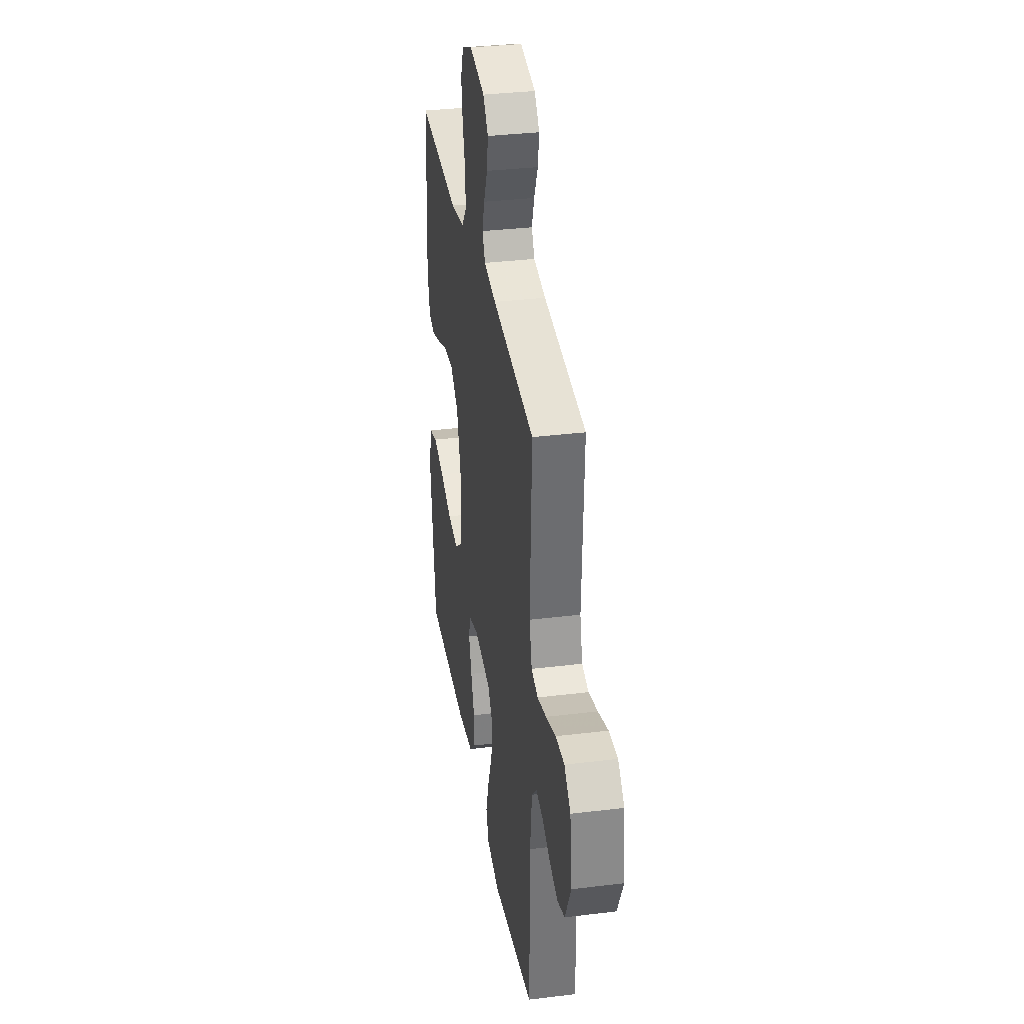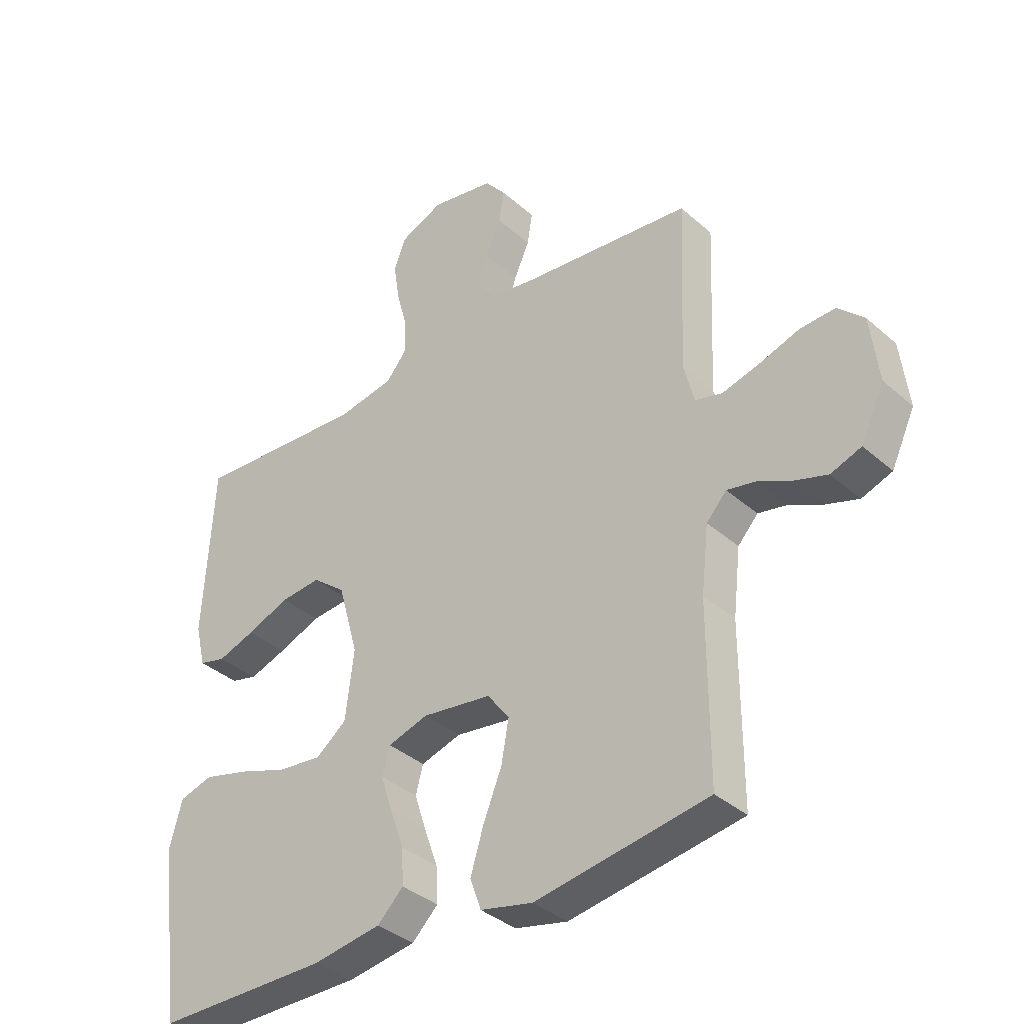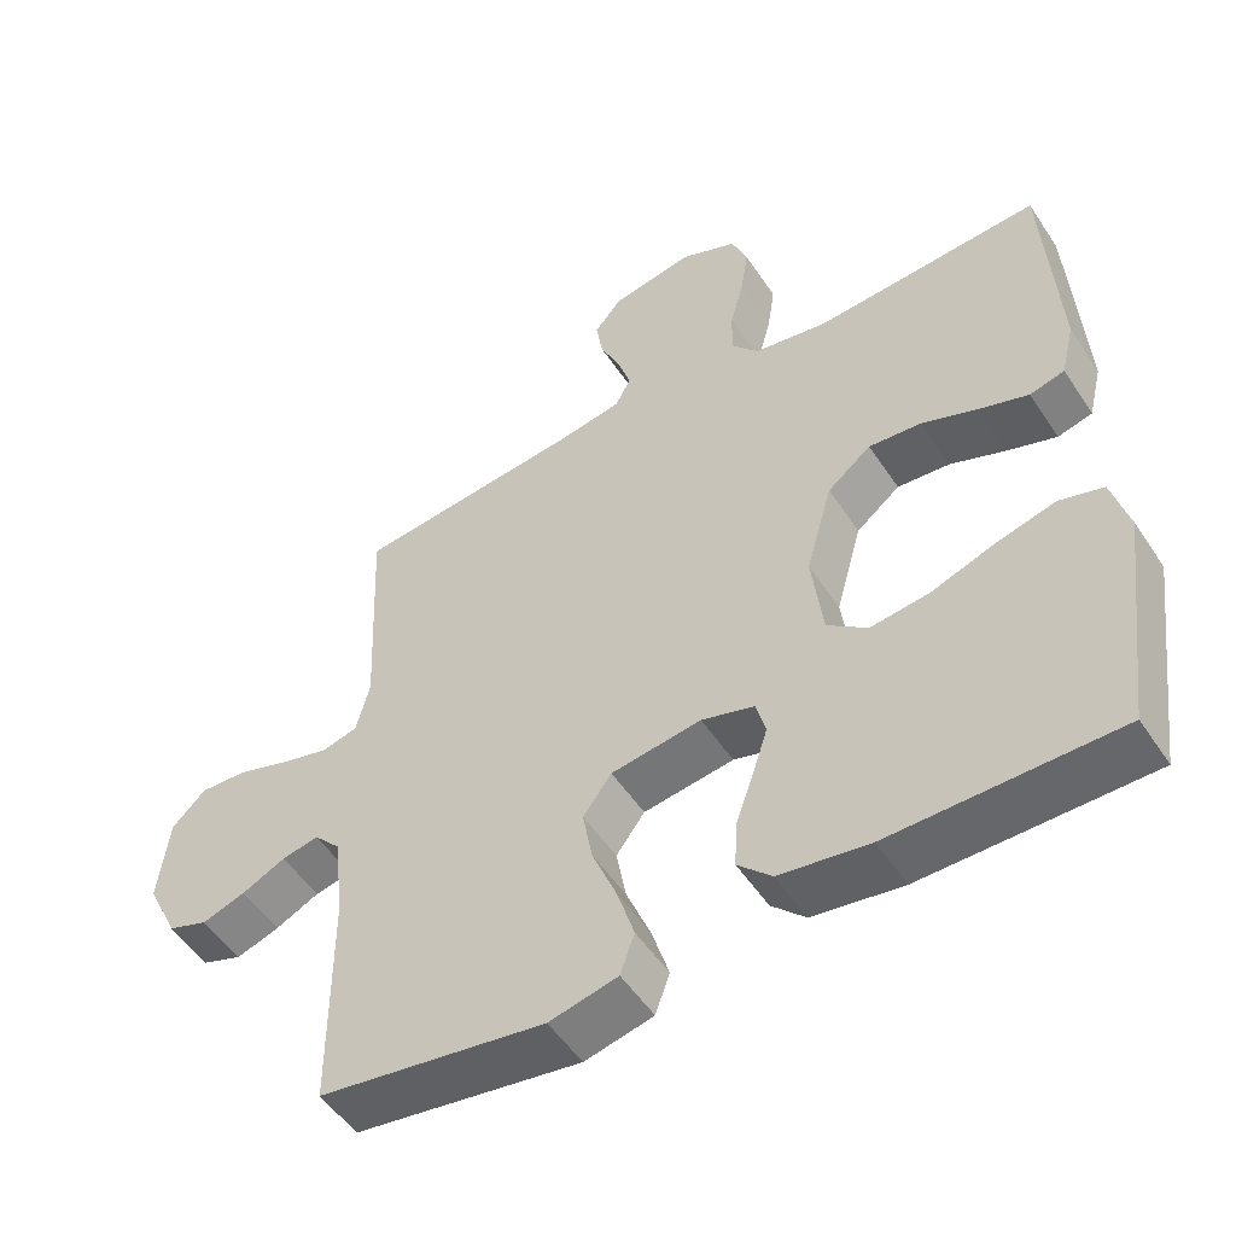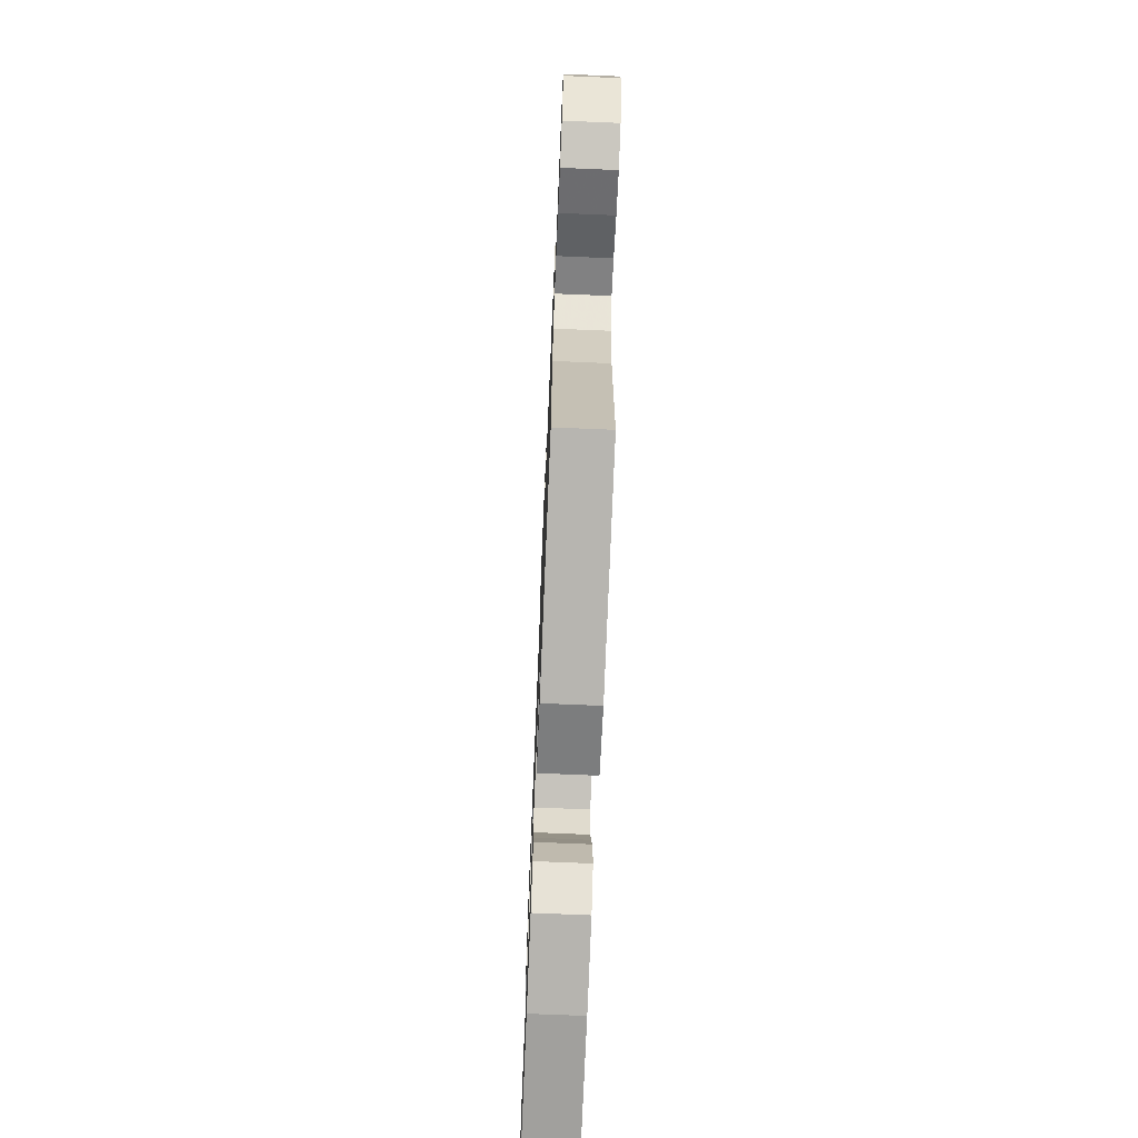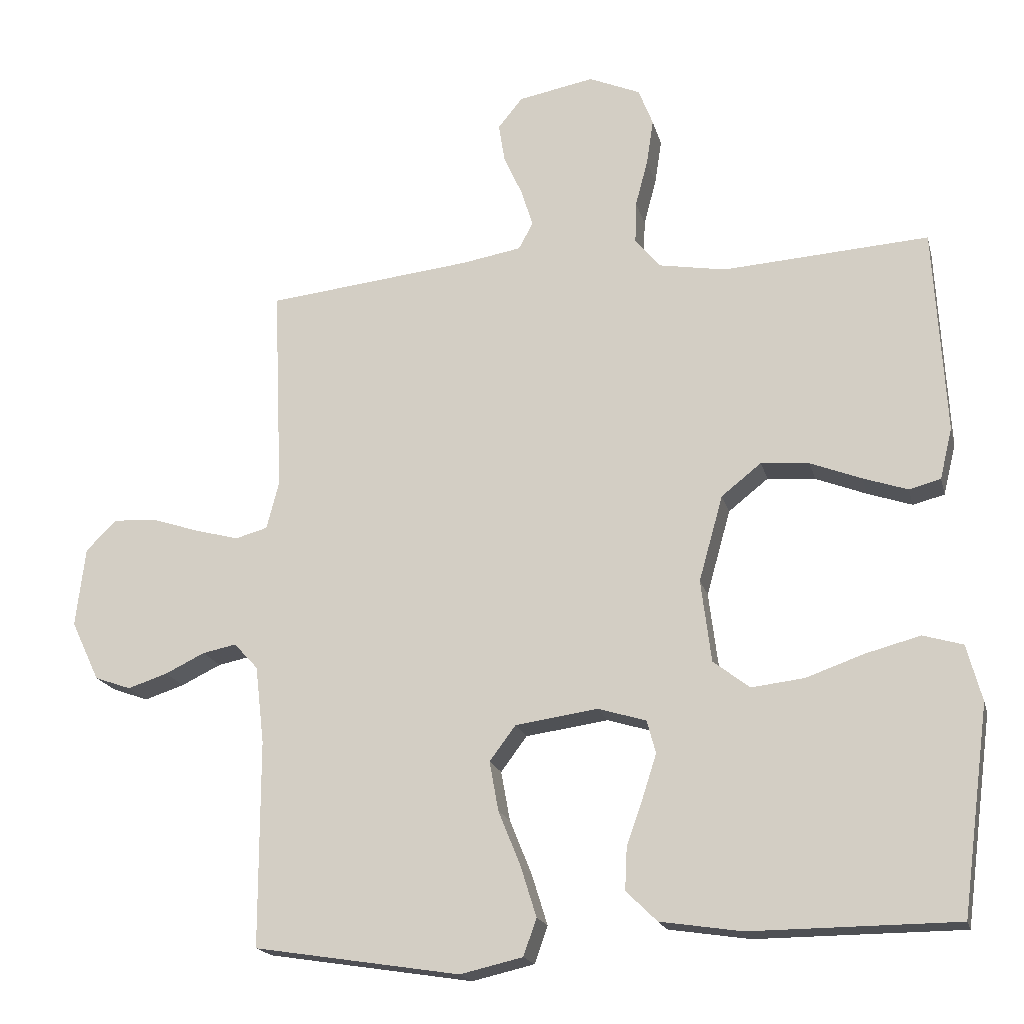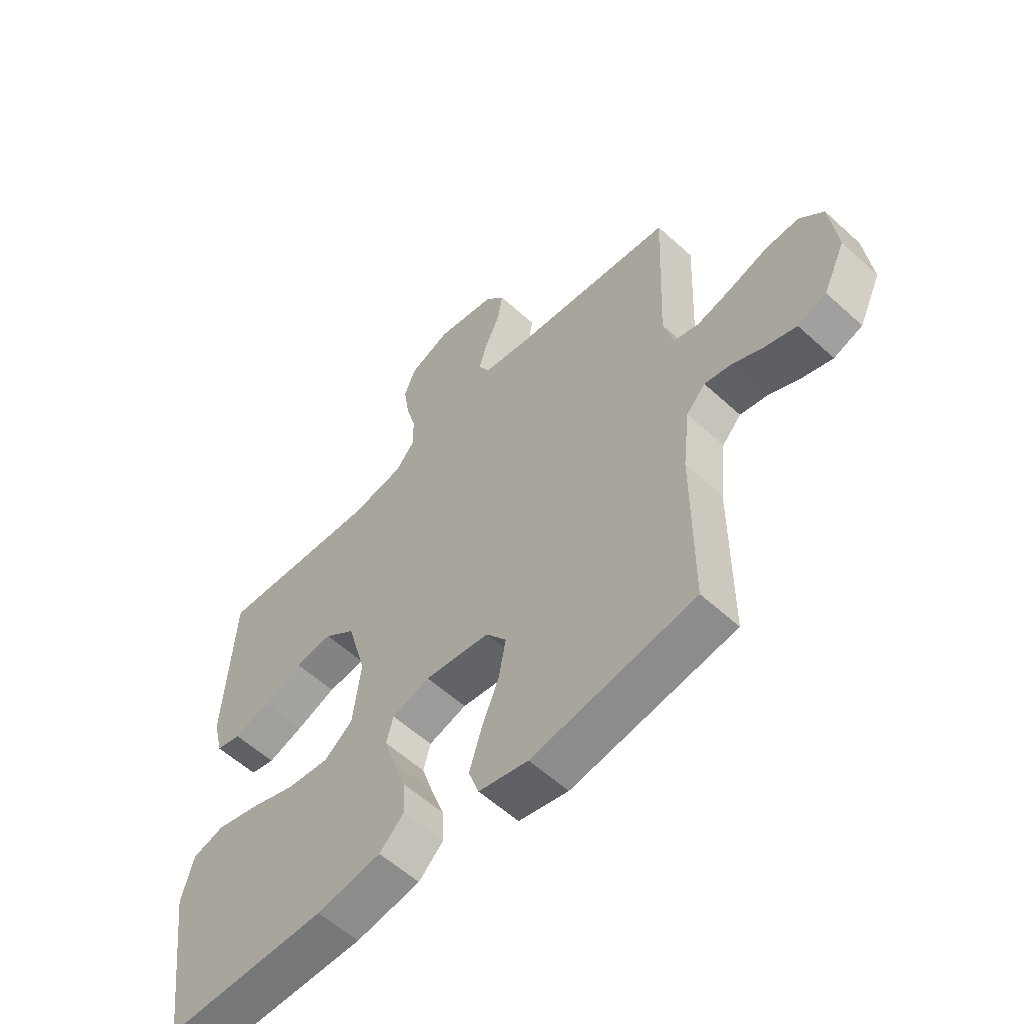
<metadata>
{"format":"obj","ext":"obj","renderer":"f3d","projection":"perspective","resolution":1024,"background":"white","views":[{"elev":33.9,"azim":80.5,"up":"+Z"},{"elev":-36.6,"azim":41.4,"up":"+Z"},{"elev":-52.0,"azim":-147.4,"up":"+Z"},{"elev":-72.0,"azim":87.6,"up":"+Z"},{"elev":-18.5,"azim":-166.5,"up":"+Z"},{"elev":-57.4,"azim":46.5,"up":"+Z"}]}
</metadata>
<code>
v 0.5 0.07 0.5
v 0.487 0.07 0.2
v 0.505 0.07 0.13
v 0.552 0.07 0.117
v 0.616 0.07 0.134
v 0.686 0.07 0.157
v 0.748 0.07 0.16
v 0.793 0.07 0.116
v 0.807 0.07 0
v 0.766 0.07 -0.087
v 0.713 0.07 -0.106
v 0.655 0.07 -0.087
v 0.597 0.07 -0.059
v 0.548 0.07 -0.049
v 0.513 0.07 -0.087
v 0.5 0.07 -0.2
v 0.5 0.07 -0.5
v 0.2 0.07 -0.547
v 0.109 0.07 -0.526
v 0.09 0.07 -0.472
v 0.113 0.07 -0.398
v 0.145 0.07 -0.319
v 0.158 0.07 -0.247
v 0.12 0.07 -0.196
v 0 0.07 -0.179
v -0.07 0.07 -0.2
v -0.083 0.07 -0.248
v -0.063 0.07 -0.31
v -0.039 0.07 -0.378
v -0.036 0.07 -0.44
v -0.081 0.07 -0.484
v -0.2 0.07 -0.502
v -0.5 0.07 -0.5
v -0.54 0.07 -0.2
v -0.518 0.07 -0.118
v -0.46 0.07 -0.101
v -0.381 0.07 -0.122
v -0.296 0.07 -0.152
v -0.219 0.07 -0.161
v -0.166 0.07 -0.12
v -0.151 0.07 0
v -0.186 0.07 0.125
v -0.244 0.07 0.171
v -0.314 0.07 0.165
v -0.388 0.07 0.136
v -0.453 0.07 0.114
v -0.499 0.07 0.126
v -0.517 0.07 0.2
v -0.5 0.07 0.5
v -0.2 0.07 0.48
v -0.102 0.07 0.497
v -0.066 0.07 0.541
v -0.068 0.07 0.602
v -0.086 0.07 0.67
v -0.096 0.07 0.736
v -0.075 0.07 0.79
v 0 0.07 0.822
v 0.11 0.07 0.801
v 0.146 0.07 0.757
v 0.137 0.07 0.701
v 0.11 0.07 0.641
v 0.093 0.07 0.587
v 0.114 0.07 0.548
v 0.2 0.07 0.533
v 0.5 0 0.5
v 0.487 0 0.2
v 0.505 0 0.13
v 0.552 0 0.117
v 0.616 0 0.134
v 0.686 0 0.157
v 0.748 0 0.16
v 0.793 0 0.116
v 0.807 0 0
v 0.766 0 -0.087
v 0.713 0 -0.106
v 0.655 0 -0.087
v 0.597 0 -0.059
v 0.548 0 -0.049
v 0.513 0 -0.087
v 0.5 0 -0.2
v 0.5 0 -0.5
v 0.2 0 -0.547
v 0.109 0 -0.526
v 0.09 0 -0.472
v 0.113 0 -0.398
v 0.145 0 -0.319
v 0.158 0 -0.247
v 0.12 0 -0.196
v 0 0 -0.179
v -0.07 0 -0.2
v -0.083 0 -0.248
v -0.063 0 -0.31
v -0.039 0 -0.378
v -0.036 0 -0.44
v -0.081 0 -0.484
v -0.2 0 -0.502
v -0.5 0 -0.5
v -0.54 0 -0.2
v -0.518 0 -0.118
v -0.46 0 -0.101
v -0.381 0 -0.122
v -0.296 0 -0.152
v -0.219 0 -0.161
v -0.166 0 -0.12
v -0.151 0 0
v -0.186 0 0.125
v -0.244 0 0.171
v -0.314 0 0.165
v -0.388 0 0.136
v -0.453 0 0.114
v -0.499 0 0.126
v -0.517 0 0.2
v -0.5 0 0.5
v -0.2 0 0.48
v -0.102 0 0.497
v -0.066 0 0.541
v -0.068 0 0.602
v -0.086 0 0.67
v -0.096 0 0.736
v -0.075 0 0.79
v 0 0 0.822
v 0.11 0 0.801
v 0.146 0 0.757
v 0.137 0 0.701
v 0.11 0 0.641
v 0.093 0 0.587
v 0.114 0 0.548
v 0.2 0 0.533
f 59 60 61
f 58 59 61
f 57 58 61
f 56 57 61
f 55 56 61
f 54 55 61
f 53 54 61
f 52 53 61 62
f 51 52 62 63
f 48 49 50
f 47 48 50
f 46 47 50
f 45 46 50
f 44 45 50
f 43 44 50 51
f 51 63 64
f 43 51 64
f 42 43 64
f 36 37 38
f 35 36 38
f 34 35 38
f 33 34 38
f 32 33 38
f 31 32 38
f 30 31 38
f 29 30 38
f 28 29 38
f 27 28 38 39
f 26 27 39 40
f 20 21 22
f 19 20 22
f 18 19 22
f 17 18 22
f 16 17 22
f 15 16 22 23
f 14 15 23 24
f 11 12 13
f 10 11 13
f 9 10 13
f 8 9 13
f 7 8 13
f 6 7 13
f 5 6 13
f 4 5 13 14
f 14 24 25
f 4 14 25
f 3 4 25
f 64 1 2
f 42 64 2
f 41 42 2
f 26 40 41
f 25 26 41
f 3 25 41
f 2 3 41
f 125 124 123
f 125 123 122
f 125 122 121
f 125 121 120
f 125 120 119
f 125 119 118
f 125 118 117
f 126 125 117 116
f 127 126 116 115
f 114 113 112
f 114 112 111
f 114 111 110
f 114 110 109
f 114 109 108
f 115 114 108 107
f 128 127 115
f 128 115 107
f 128 107 106
f 102 101 100
f 102 100 99
f 102 99 98
f 102 98 97
f 102 97 96
f 102 96 95
f 102 95 94
f 102 94 93
f 102 93 92
f 103 102 92 91
f 104 103 91 90
f 86 85 84
f 86 84 83
f 86 83 82
f 86 82 81
f 86 81 80
f 87 86 80 79
f 88 87 79 78
f 77 76 75
f 77 75 74
f 77 74 73
f 77 73 72
f 77 72 71
f 77 71 70
f 77 70 69
f 78 77 69 68
f 89 88 78
f 89 78 68
f 89 68 67
f 66 65 128
f 66 128 106
f 66 106 105
f 105 104 90
f 105 90 89
f 105 89 67
f 105 67 66
f 1 65 66 2
f 2 66 67 3
f 3 67 68 4
f 4 68 69 5
f 5 69 70 6
f 6 70 71 7
f 7 71 72 8
f 8 72 73 9
f 9 73 74 10
f 10 74 75 11
f 11 75 76 12
f 12 76 77 13
f 13 77 78 14
f 14 78 79 15
f 15 79 80 16
f 16 80 81 17
f 17 81 82 18
f 18 82 83 19
f 19 83 84 20
f 20 84 85 21
f 21 85 86 22
f 22 86 87 23
f 23 87 88 24
f 24 88 89 25
f 25 89 90 26
f 26 90 91 27
f 27 91 92 28
f 28 92 93 29
f 29 93 94 30
f 30 94 95 31
f 31 95 96 32
f 32 96 97 33
f 33 97 98 34
f 34 98 99 35
f 35 99 100 36
f 36 100 101 37
f 37 101 102 38
f 38 102 103 39
f 39 103 104 40
f 40 104 105 41
f 41 105 106 42
f 42 106 107 43
f 43 107 108 44
f 44 108 109 45
f 45 109 110 46
f 46 110 111 47
f 47 111 112 48
f 48 112 113 49
f 49 113 114 50
f 50 114 115 51
f 51 115 116 52
f 52 116 117 53
f 53 117 118 54
f 54 118 119 55
f 55 119 120 56
f 56 120 121 57
f 57 121 122 58
f 58 122 123 59
f 59 123 124 60
f 60 124 125 61
f 61 125 126 62
f 62 126 127 63
f 63 127 128 64
f 64 128 65 1

</code>
